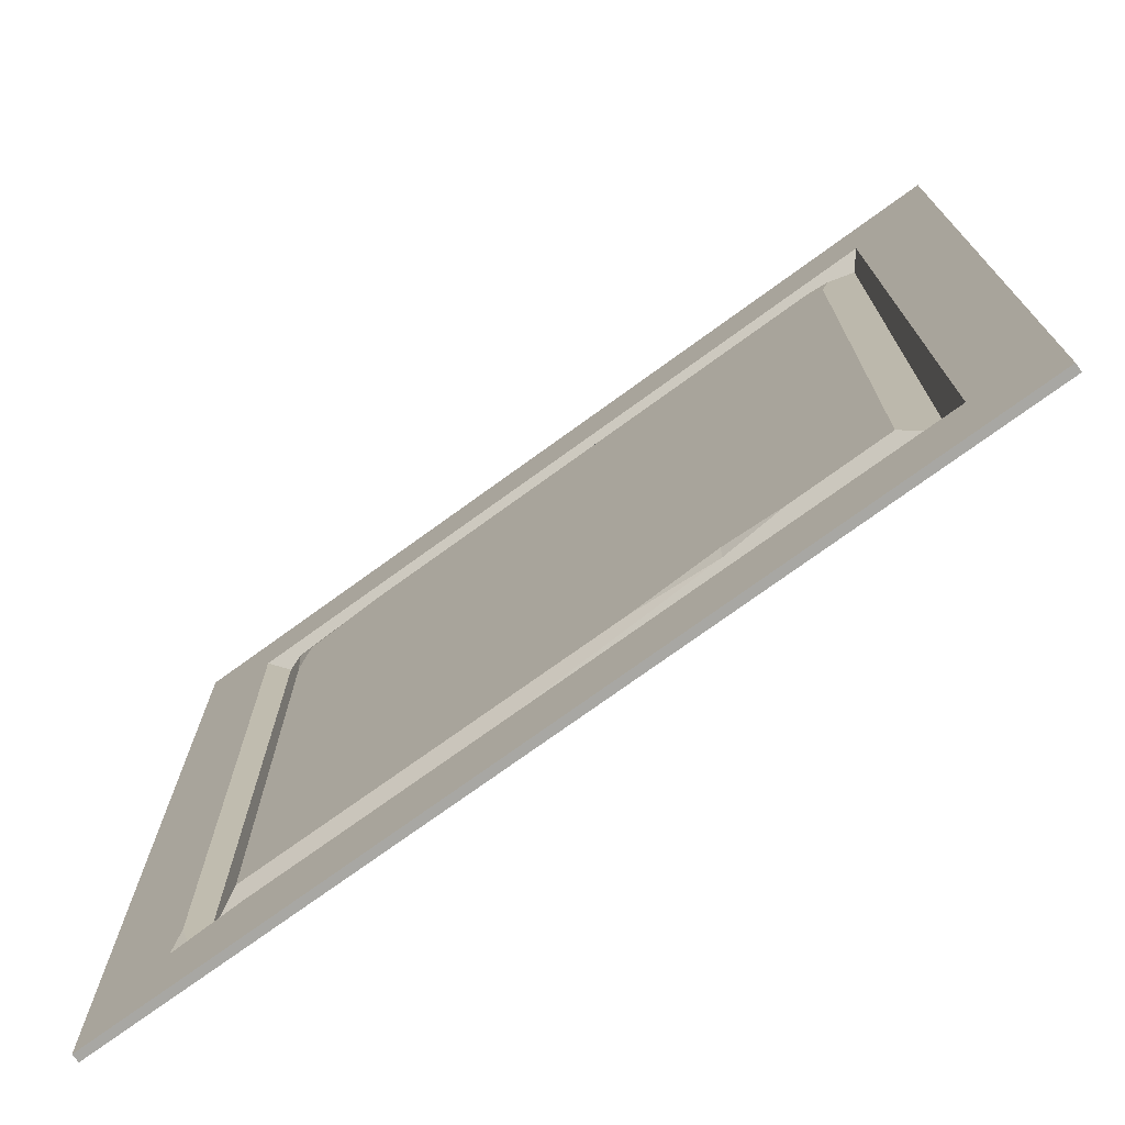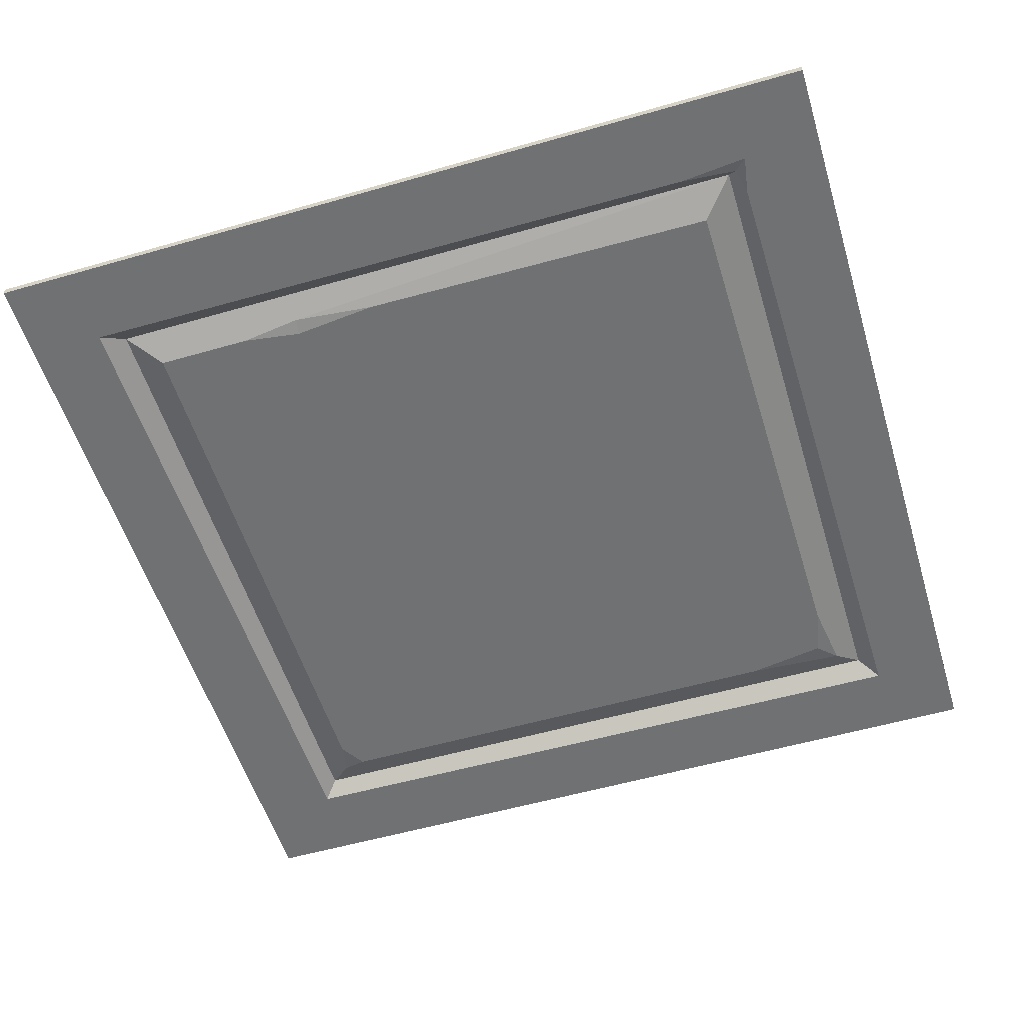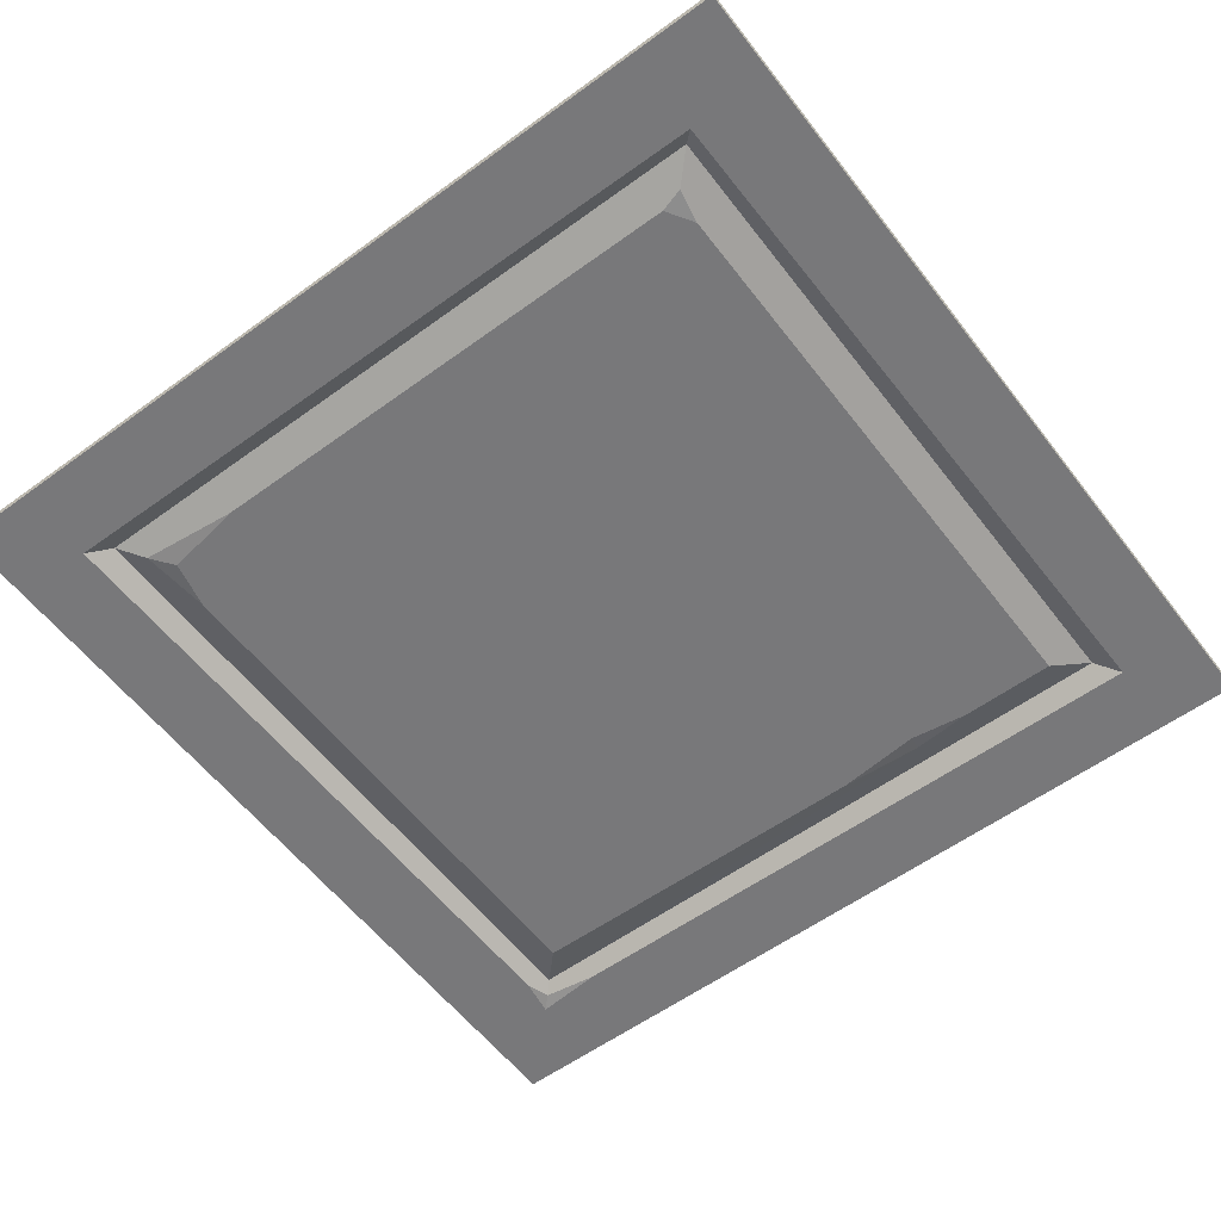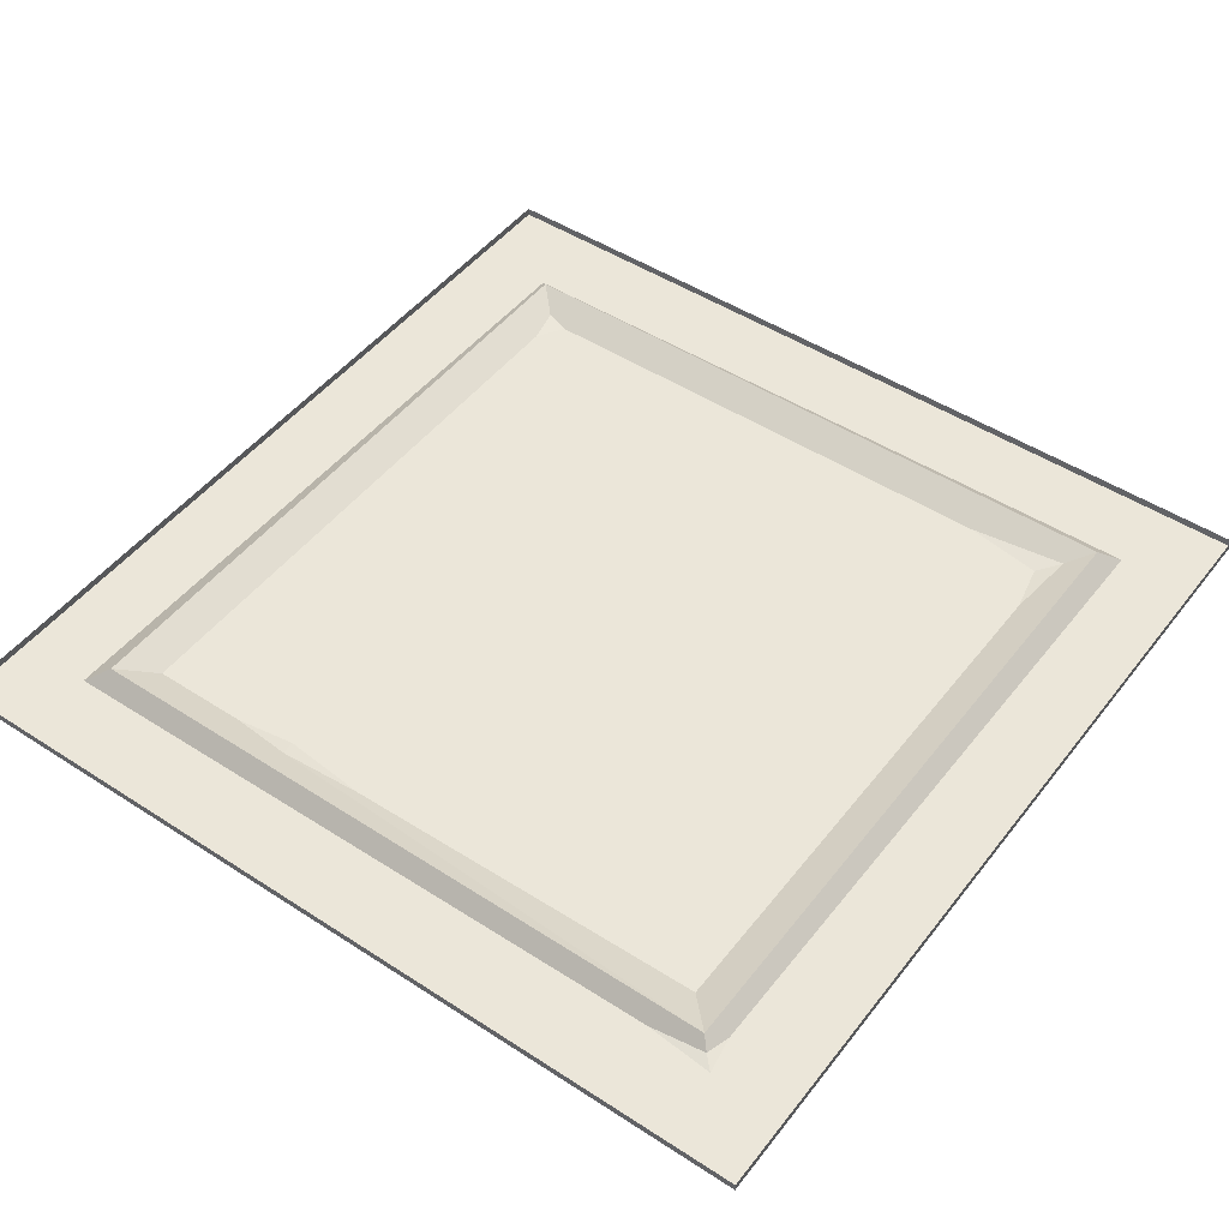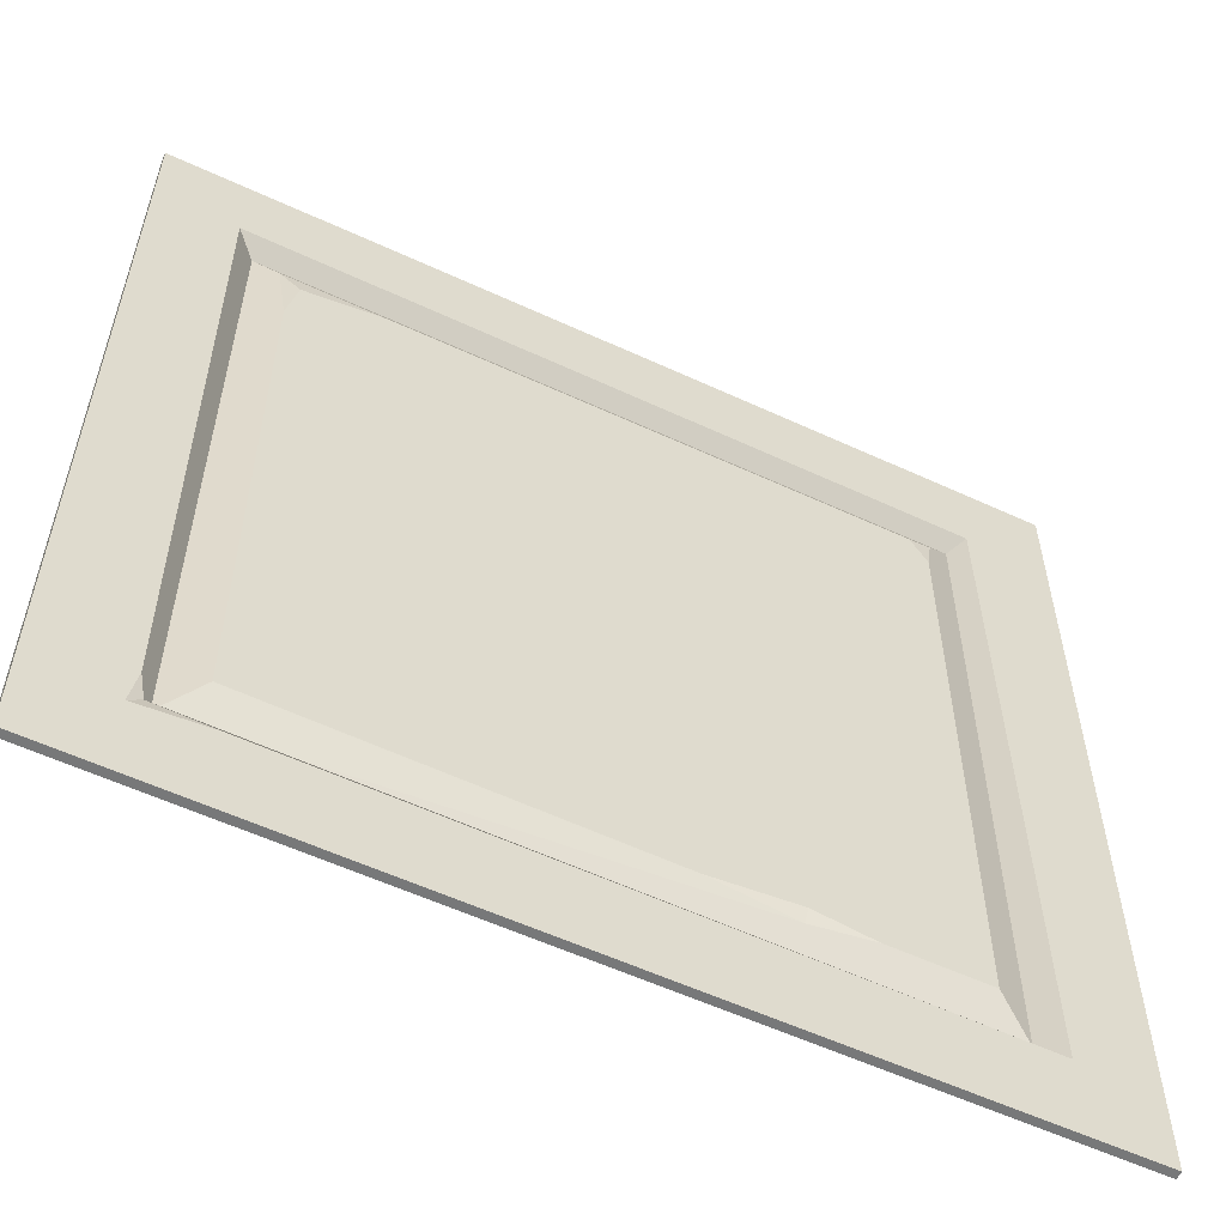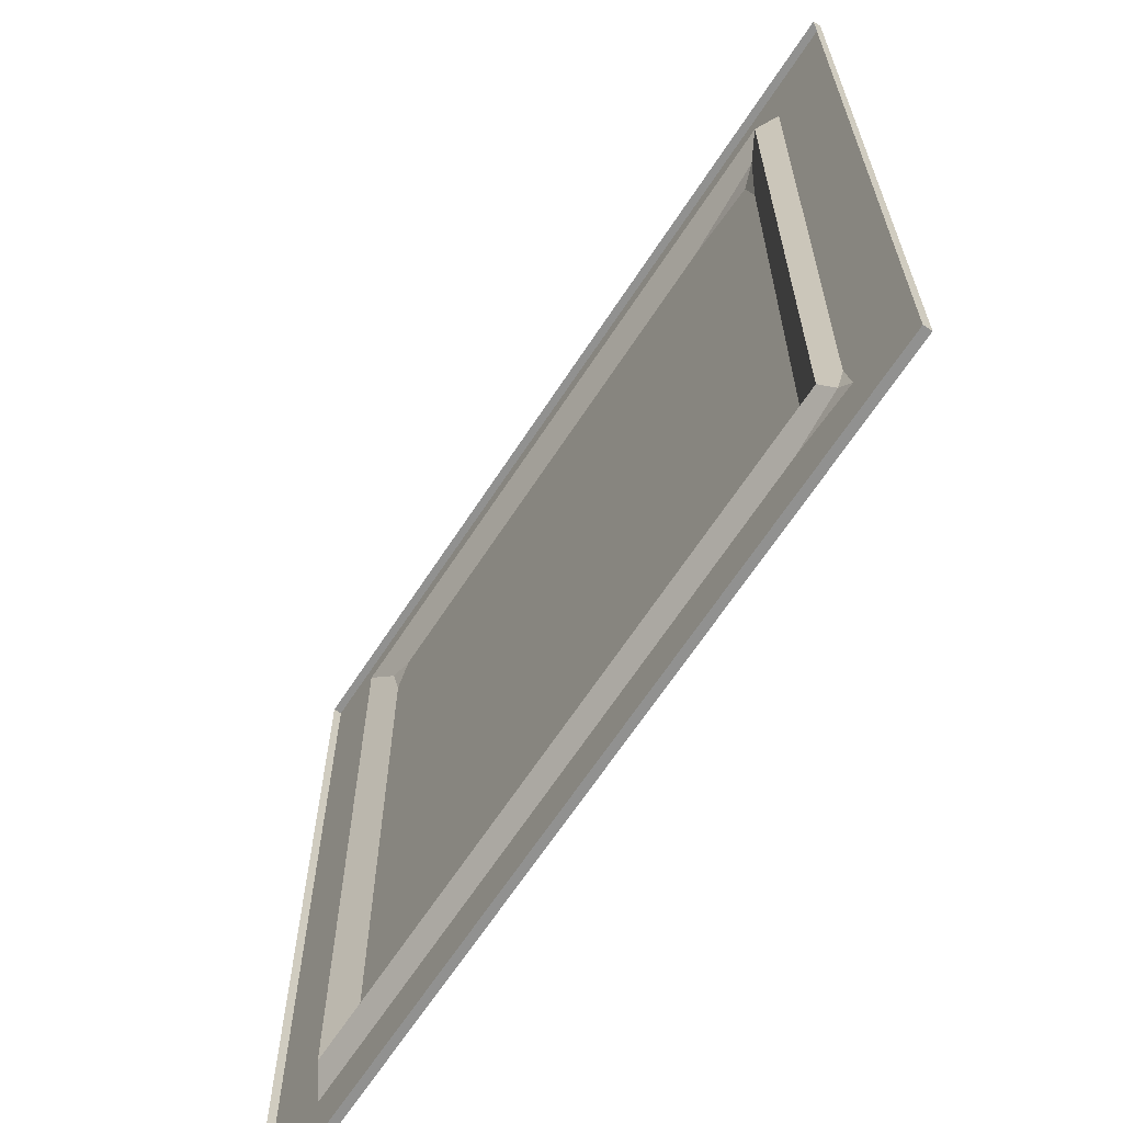
<metadata>
{"format":"obj","ext":"obj","renderer":"f3d","projection":"perspective","resolution":1024,"background":"white","views":[{"elev":-74.4,"azim":36.0,"up":"+Z"},{"elev":-55.1,"azim":-163.1,"up":"+Y"},{"elev":-57.6,"azim":37.1,"up":"+Y"},{"elev":48.4,"azim":-144.0,"up":"+Y"},{"elev":-57.3,"azim":-25.7,"up":"+Z"},{"elev":-66.0,"azim":-123.2,"up":"+Z"}]}
</metadata>
<code>
v -6.1e-05 -2.302 250
v 250 -2.302 250
v -6.1e-05 0 250
v 250 0 250
v -6.1e-05 0 0
v 250 0 0
v -6.1e-05 -2.302 0
v 250 -2.302 0
v 25.67 -1.443 25.67
v 228.1 -2.302 22.97
v 226.1 -2.302 226.1
v 22.5 -2.302 227.3
v 28.02 2.067 28.02
v 222 2.067 28.02
v 222 2.067 222
v 28.02 2.067 222
v 37.8 -2.302 38.53
v 212.7 -2.302 37.27
v 207.8 -2.302 212.7
v 34.69 -1.086 215.3
v 37.27 -2.302 195.2
v 63.11 -2.302 212.7
v 40.26 -2.302 209.1
v 143.7 -2.302 37.27
v 167.6 -1.388 35.33
v 185 -2.302 37.27
v 168.3 -2.302 39.74
v 212.7 -2.302 204.9
v 214.5 -1.468 214.5
v 23.93 -2.302 32.81
v 41.75 -2.302 23.94
v 22.12 -2.302 22.12
f 1 2 4 3
f 5 6 8 7
f 21 23 20
f 2 8 6 4
f 7 1 3 5
f 7 8 10 31 32
f 8 2 11 10
f 2 1 12 11
f 1 7 32 30 12
f 9 31 10 14 13
f 10 11 15 14
f 11 12 16 15
f 12 30 9 13 16
f 13 14 25
f 14 15 29 28 18
f 16 13 17 21 20
f 21 22 23
f 15 16 20 22 19 29
f 20 23 22
f 25 27 24
f 19 27 26 18 28
f 26 27 25
f 25 14 18 26
f 13 25 24 17
f 28 29 19
f 17 24 27 21
f 21 27 19 22
f 32 31 9
f 30 32 9

</code>
